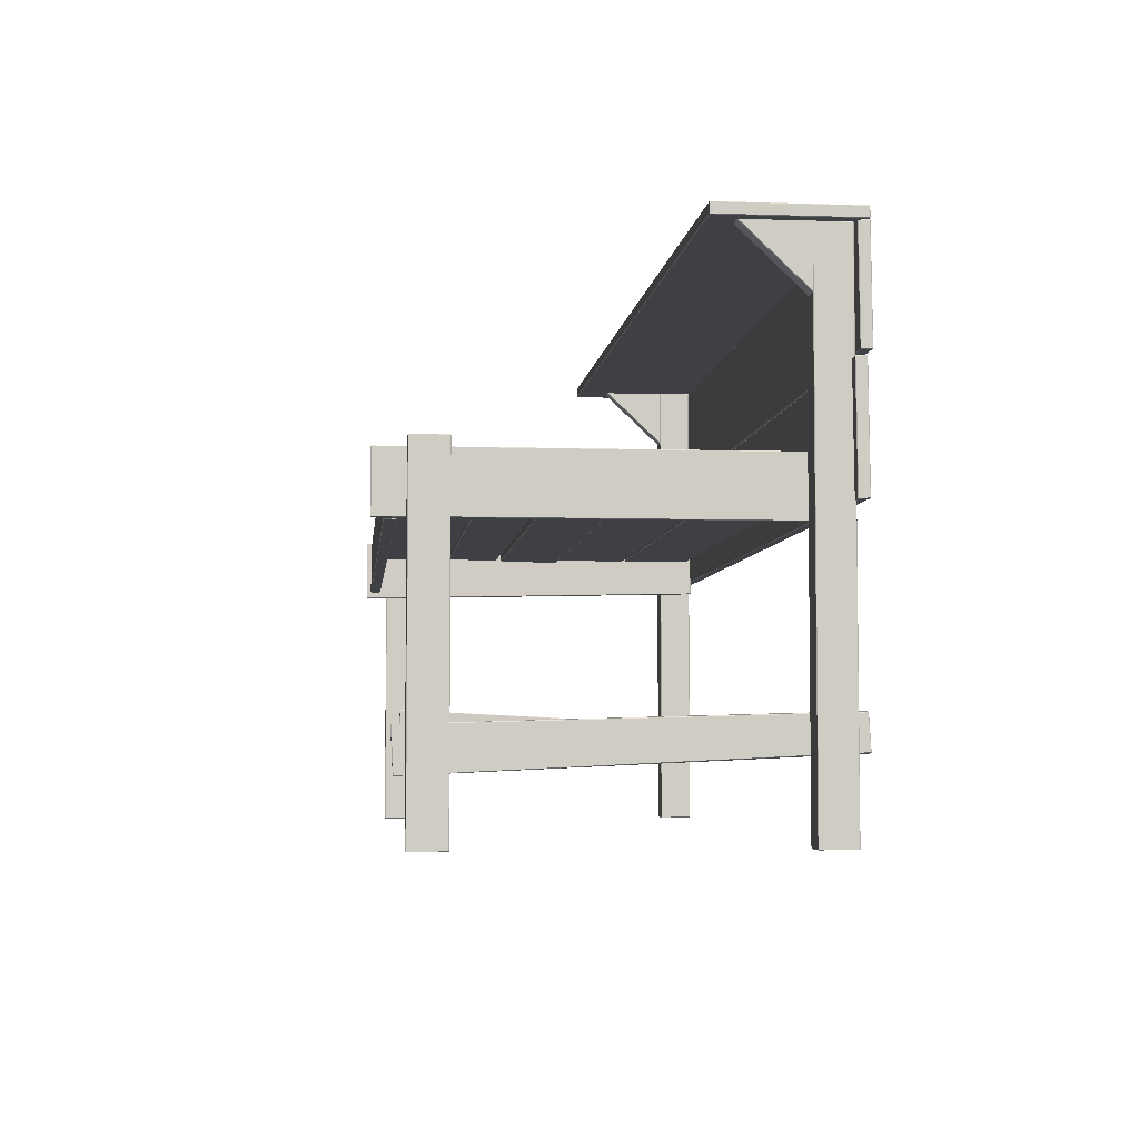
<metadata>
{"format":"obj","ext":"obj","renderer":"f3d","projection":"perspective","resolution":1024,"background":"white","views":[{"elev":-4.7,"azim":84.2,"up":"+Y"}]}
</metadata>
<code>
o Cube.017
v -0.8472 0.4764 -0.103
v -0.8472 0.4774 -0.104
v -0.8482 0.4764 -0.104
v -0.8505 0.4774 -0.362
v -0.8505 0.4764 -0.363
v -0.8515 0.4764 -0.362
v -0.8472 0.4588 -0.103
v -0.8482 0.4588 -0.104
v -0.8472 0.4578 -0.104
v -0.8505 0.4588 -0.363
v -0.8505 0.4578 -0.362
v -0.8515 0.4588 -0.362
v 0.8569 0.4764 -0.1204
v 0.8579 0.4764 -0.1215
v 0.8569 0.4774 -0.1214
v 0.8556 0.4764 -0.3634
v 0.8556 0.4774 -0.3624
v 0.8566 0.4764 -0.3624
v 0.8569 0.4578 -0.1214
v 0.8579 0.4588 -0.1215
v 0.8569 0.4588 -0.1204
v 0.8556 0.4578 -0.3624
v 0.8556 0.4588 -0.3634
v 0.8566 0.4588 -0.3624
v -0.7782 -0.4774 0.3201
v -0.7772 -0.4764 0.3201
v -0.7782 -0.4764 0.3211
v -0.7772 0.1273 0.3201
v -0.7782 0.1283 0.3201
v -0.7782 0.1273 0.3211
v -0.8088 -0.4774 0.3201
v -0.8088 -0.4764 0.3211
v -0.8098 -0.4764 0.3201
v -0.8088 0.1283 0.3201
v -0.8098 0.1273 0.3201
v -0.8088 0.1273 0.3211
v -0.7782 -0.4774 0.259
v -0.7782 -0.4764 0.258
v -0.7772 -0.4764 0.259
v -0.7782 0.1283 0.259
v -0.7772 0.1273 0.259
v -0.7782 0.1273 0.258
v -0.8088 -0.4774 0.259
v -0.8098 -0.4764 0.259
v -0.8088 -0.4764 0.258
v -0.8088 0.1283 0.259
v -0.8088 0.1273 0.258
v -0.8098 0.1273 0.259
v -0.7782 -0.4774 -0.2818
v -0.7772 -0.4764 -0.2818
v -0.7782 -0.4764 -0.2808
v -0.7772 0.4568 -0.2818
v -0.7782 0.4578 -0.2818
v -0.7782 0.4568 -0.2808
v -0.8254 -0.4774 -0.2818
v -0.8254 -0.4764 -0.2808
v -0.8264 -0.4764 -0.2818
v -0.8254 0.4578 -0.2818
v -0.8264 0.4568 -0.2818
v -0.8254 0.4568 -0.2808
v -0.7782 -0.4774 -0.3429
v -0.7782 -0.4764 -0.3439
v -0.7772 -0.4764 -0.3429
v -0.7782 0.4578 -0.3429
v -0.7772 0.4568 -0.3429
v -0.7782 0.4568 -0.3439
v -0.8254 -0.4774 -0.3429
v -0.8264 -0.4764 -0.3429
v -0.8254 -0.4764 -0.3439
v -0.8254 0.4578 -0.3429
v -0.8254 0.4568 -0.3439
v -0.8264 0.4568 -0.3429
v -0.7586 -0.002616 0.3641
v -0.7586 -0.003595 0.3631
v -0.7576 -0.002595 0.3631
v -0.7762 -0.003595 0.3631
v -0.7762 -0.002616 0.3641
v -0.7772 -0.002594 0.3631
v -0.7762 0.1156 0.3641
v -0.7762 0.1166 0.3631
v -0.7772 0.1157 0.3631
v -0.7586 0.01124 -0.3429
v -0.7586 0.01226 -0.3439
v -0.7576 0.01224 -0.3429
v -0.7586 0.1167 -0.3429
v -0.7576 0.1157 -0.3429
v -0.7586 0.1157 -0.3439
v -0.7772 0.01224 -0.3429
v -0.7762 0.01226 -0.3439
v -0.7762 0.01124 -0.3429
v -0.7772 0.1157 -0.3429
v -0.7762 0.1167 -0.3429
v -0.7762 0.1157 -0.3439
v -0.7605 0.1149 0.3631
v -0.7605 0.1139 0.3641
v -0.7595 0.1138 0.3631
v -0.7631 -0.3204 0.2928
v -0.7621 -0.3194 0.2927
v -0.7631 -0.3194 0.2937
v -0.7608 -0.2452 0.2891
v -0.7618 -0.2442 0.289
v -0.7618 -0.2452 0.2901
v -0.7762 -0.3202 0.2928
v -0.7762 -0.3191 0.2937
v -0.7772 -0.3192 0.2927
v -0.7749 -0.244 0.289
v -0.7759 -0.245 0.2891
v -0.7749 -0.2449 0.2901
v -0.7645 -0.3505 -0.3176
v -0.7645 -0.3495 -0.3186
v -0.7635 -0.3495 -0.3176
v -0.7631 -0.2743 -0.3213
v -0.7622 -0.2753 -0.3213
v -0.7632 -0.2753 -0.3223
v -0.7785 -0.3492 -0.3176
v -0.7775 -0.3493 -0.3186
v -0.7776 -0.3503 -0.3176
v -0.7772 -0.275 -0.3213
v -0.7762 -0.274 -0.3213
v -0.7762 -0.2751 -0.3223
v -0.7576 0.009937 0.354
v -0.7566 0.008937 0.354
v -0.7566 0.009937 0.355
v -0.7566 0.008937 0.3364
v -0.7576 0.009937 0.3364
v -0.7566 0.009937 0.3354
v -0.7576 0.1 0.3364
v -0.7566 0.101 0.3364
v -0.7566 0.09997 0.3354
v 0.7634 0.009937 0.354
v 0.7624 0.009937 0.355
v 0.7624 0.008937 0.354
v 0.7624 0.009937 0.3354
v 0.7634 0.009937 0.3364
v 0.7624 0.008937 0.3364
v 0.7634 0.1 0.3364
v 0.7624 0.09997 0.3354
v 0.7624 0.101 0.3364
v -0.7566 0.1018 0.354
v -0.7576 0.1008 0.354
v -0.7566 0.1009 0.355
v 0.7624 0.1009 0.355
v 0.7634 0.1008 0.354
v 0.7624 0.1018 0.354
v -0.7566 0.09997 0.3311
v -0.7566 0.101 0.3301
v -0.7576 0.09997 0.3301
v -0.7566 0.101 0.1933
v -0.7566 0.09997 0.1923
v -0.7576 0.09997 0.1933
v -0.7566 0.08231 0.3311
v -0.7576 0.08231 0.3301
v -0.7566 0.08131 0.3301
v -0.7566 0.08231 0.1923
v -0.7566 0.08131 0.1933
v -0.7576 0.08231 0.1933
v 0.7624 0.09997 0.3311
v 0.7634 0.09997 0.3301
v 0.7624 0.101 0.3301
v 0.7624 0.09997 0.1923
v 0.7624 0.101 0.1933
v 0.7634 0.09997 0.1933
v 0.7624 0.08131 0.3301
v 0.7634 0.08231 0.3301
v 0.7624 0.08231 0.3311
v 0.7624 0.08131 0.1933
v 0.7624 0.08231 0.1923
v 0.7634 0.08231 0.1933
v -0.7576 0.1 0.08456
v -0.7566 0.101 0.08456
v -0.7566 0.09997 0.08356
v -0.7576 0.08231 0.1858
v -0.7566 0.08131 0.1858
v -0.7566 0.08231 0.1868
v -0.7566 0.08231 0.08356
v -0.7566 0.08131 0.08456
v -0.7576 0.08231 0.08456
v 0.7634 0.1 0.08393
v 0.7624 0.09997 0.08293
v 0.7624 0.101 0.08393
v 0.7634 0.08231 0.1852
v 0.7624 0.08231 0.1862
v 0.7624 0.08131 0.1852
v 0.7624 0.08131 0.08393
v 0.7624 0.08231 0.08293
v 0.7634 0.08231 0.08393
v -0.7566 0.1075 0.1858
v -0.7576 0.1065 0.1858
v -0.7566 0.1066 0.1868
v 0.7624 0.1075 0.1852
v 0.7624 0.1066 0.1862
v 0.7634 0.1065 0.1852
v -0.7576 0.09816 0.07222
v -0.7566 0.09819 0.07322
v -0.7566 0.09916 0.07218
v -0.7576 0.09504 -0.04648
v -0.7566 0.09604 -0.04652
v -0.7566 0.09501 -0.04748
v -0.7576 0.08052 0.07285
v -0.7566 0.07952 0.07289
v -0.7566 0.08055 0.07385
v -0.7576 0.0774 -0.04585
v -0.7566 0.07737 -0.04685
v -0.7566 0.0764 -0.04581
v 0.7634 0.09816 0.07222
v 0.7624 0.09916 0.07218
v 0.7624 0.09819 0.07322
v 0.7634 0.09504 -0.04648
v 0.7624 0.09501 -0.04748
v 0.7624 0.09604 -0.04652
v 0.7634 0.08052 0.07285
v 0.7624 0.08055 0.07385
v 0.7624 0.07952 0.07289
v 0.7634 0.0774 -0.04585
v 0.7624 0.0764 -0.04581
v 0.7624 0.07737 -0.04685
v -0.7566 0.09997 -0.05085
v -0.7566 0.101 -0.05185
v -0.7576 0.09997 -0.05185
v -0.7566 0.101 -0.192
v -0.7566 0.09997 -0.193
v -0.7576 0.09997 -0.192
v -0.7566 0.08231 -0.05085
v -0.7576 0.08231 -0.05185
v -0.7566 0.08131 -0.05185
v -0.7566 0.08231 -0.193
v -0.7566 0.08131 -0.192
v -0.7576 0.08231 -0.192
v 0.7624 0.09997 -0.05085
v 0.7634 0.09997 -0.05185
v 0.7624 0.101 -0.05185
v 0.7624 0.09997 -0.193
v 0.7624 0.101 -0.192
v 0.7634 0.09997 -0.192
v 0.7624 0.08131 -0.05185
v 0.7634 0.08231 -0.05185
v 0.7624 0.08231 -0.05085
v 0.7624 0.08131 -0.192
v 0.7624 0.08231 -0.193
v 0.7634 0.08231 -0.192
v 0.784 -0.4774 0.3201
v 0.784 -0.4764 0.3211
v 0.783 -0.4764 0.3201
v 0.783 0.1273 0.3201
v 0.784 0.1273 0.3211
v 0.784 0.1283 0.3201
v 0.8312 -0.4774 0.3201
v 0.8322 -0.4764 0.3201
v 0.8312 -0.4764 0.3211
v 0.8312 0.1283 0.3201
v 0.8312 0.1273 0.3211
v 0.8322 0.1273 0.3201
v 0.784 -0.4774 0.259
v 0.783 -0.4764 0.259
v 0.784 -0.4764 0.258
v 0.784 0.1283 0.259
v 0.784 0.1273 0.258
v 0.783 0.1273 0.259
v 0.8312 -0.4774 0.259
v 0.8312 -0.4764 0.258
v 0.8322 -0.4764 0.259
v 0.8312 0.1283 0.259
v 0.8322 0.1273 0.259
v 0.8312 0.1273 0.258
v 0.784 -0.4774 -0.2818
v 0.784 -0.4764 -0.2808
v 0.783 -0.4764 -0.2818
v 0.783 0.4568 -0.2818
v 0.784 0.4568 -0.2808
v 0.784 0.4578 -0.2818
v 0.8312 -0.4774 -0.2818
v 0.8322 -0.4764 -0.2818
v 0.8312 -0.4764 -0.2808
v 0.8312 0.4578 -0.2818
v 0.8312 0.4568 -0.2808
v 0.8322 0.4568 -0.2818
v 0.784 -0.4774 -0.3429
v 0.783 -0.4764 -0.3429
v 0.784 -0.4764 -0.3439
v 0.784 0.4578 -0.3429
v 0.784 0.4568 -0.3439
v 0.783 0.4568 -0.3429
v 0.8312 -0.4774 -0.3429
v 0.8312 -0.4764 -0.3439
v 0.8322 -0.4764 -0.3429
v 0.8312 0.4578 -0.3429
v 0.8322 0.4568 -0.3429
v 0.8312 0.4568 -0.3439
v 0.7644 0.01226 0.3742
v 0.7634 0.01226 0.3732
v 0.7644 0.01126 0.3732
v 0.782 0.01126 0.3732
v 0.783 0.01226 0.3732
v 0.782 0.01226 0.3742
v 0.782 0.1156 0.3742
v 0.783 0.1157 0.3732
v 0.782 0.1166 0.3732
v 0.7644 0.01126 -0.3429
v 0.7634 0.01226 -0.3429
v 0.7644 0.01226 -0.3439
v 0.7644 0.1167 -0.3429
v 0.7644 0.1157 -0.3439
v 0.7634 0.1157 -0.3429
v 0.783 0.01226 -0.3429
v 0.782 0.01126 -0.3429
v 0.782 0.01226 -0.3439
v 0.783 0.1157 -0.3429
v 0.782 0.1157 -0.3439
v 0.782 0.1167 -0.3429
v 0.7663 0.1149 0.3732
v 0.7653 0.1138 0.3732
v 0.7663 0.1139 0.3742
v 0.7714 -0.3695 0.3377
v 0.7714 -0.3685 0.3387
v 0.7704 -0.3685 0.3377
v 0.7704 -0.2943 0.3416
v 0.7714 -0.2943 0.3426
v 0.7714 -0.2933 0.3416
v 0.782 -0.3695 0.3377
v 0.783 -0.3685 0.3377
v 0.782 -0.3685 0.3387
v 0.782 -0.2933 0.3416
v 0.782 -0.2943 0.3426
v 0.783 -0.2943 0.3416
v 0.7714 -0.3369 -0.3733
v 0.7704 -0.336 -0.3732
v 0.7714 -0.3358 -0.3742
v 0.7714 -0.2727 -0.3692
v 0.7714 -0.2737 -0.3702
v 0.7704 -0.2736 -0.3692
v 0.783 -0.3344 -0.3731
v 0.782 -0.3355 -0.3732
v 0.782 -0.3345 -0.3741
v 0.783 -0.2752 -0.3693
v 0.782 -0.275 -0.3703
v 0.782 -0.274 -0.3693
v -0.8472 0.4563 -0.3624
v -0.8472 0.4553 -0.3634
v -0.8482 0.4553 -0.3624
v -0.8472 0.4549 -0.3449
v -0.8482 0.4539 -0.3449
v -0.8472 0.4538 -0.3439
v 0.8556 0.4563 -0.3624
v 0.8566 0.4553 -0.3624
v 0.8556 0.4553 -0.3634
v 0.8556 0.4549 -0.3449
v 0.8556 0.4538 -0.3439
v 0.8566 0.4539 -0.3449
v -0.8472 0.2611 -0.3648
v -0.8482 0.2621 -0.3648
v -0.8472 0.2622 -0.3658
v -0.8472 0.2597 -0.3473
v -0.8472 0.2606 -0.3463
v -0.8482 0.2607 -0.3473
v 0.8556 0.2597 -0.3473
v 0.8566 0.2607 -0.3473
v 0.8556 0.2606 -0.3463
v 0.8556 0.2611 -0.3648
v 0.8556 0.2622 -0.3658
v 0.8566 0.2621 -0.3648
v -0.7566 0.09996 -0.1983
v -0.7566 0.101 -0.1993
v -0.7576 0.09996 -0.1993
v -0.7566 0.101 -0.3332
v -0.7566 0.09996 -0.3342
v -0.7576 0.09996 -0.3332
v -0.7566 0.08231 -0.1983
v -0.7576 0.08231 -0.1993
v -0.7566 0.08131 -0.1993
v -0.7566 0.08231 -0.3342
v -0.7566 0.08131 -0.3332
v -0.7576 0.08231 -0.3332
v 0.7624 0.09996 -0.1983
v 0.7634 0.09996 -0.1993
v 0.7624 0.101 -0.1993
v 0.7624 0.09996 -0.3342
v 0.7624 0.101 -0.3332
v 0.7634 0.09996 -0.3332
v 0.7624 0.08131 -0.1993
v 0.7634 0.08231 -0.1993
v 0.7624 0.08231 -0.1983
v 0.7624 0.08131 -0.3332
v 0.7624 0.08231 -0.3342
v 0.7634 0.08231 -0.3332
v -0.7852 0.3429 -0.286
v -0.7852 0.3432 -0.2868
v -0.7842 0.3445 -0.2858
v -0.8161 0.3429 -0.286
v -0.8171 0.3445 -0.2858
v -0.8161 0.3432 -0.2868
v -0.7852 0.4639 -0.158
v -0.7842 0.4635 -0.1598
v -0.7852 0.4645 -0.1582
v -0.8161 0.4639 -0.158
v -0.8161 0.4645 -0.1582
v -0.8171 0.4635 -0.1598
v -0.8171 0.4635 -0.2858
v -0.8161 0.4645 -0.2858
v -0.8161 0.4635 -0.2868
v -0.7852 0.4635 -0.2868
v -0.7852 0.4645 -0.2858
v -0.7842 0.4635 -0.2858
v 0.8305 0.338 -0.2937
v 0.8305 0.3383 -0.2944
v 0.8315 0.3396 -0.2934
v 0.7996 0.338 -0.2937
v 0.7986 0.3396 -0.2934
v 0.7996 0.3383 -0.2944
v 0.8305 0.4589 -0.1656
v 0.8315 0.4586 -0.1674
v 0.8305 0.4596 -0.1659
v 0.7996 0.4589 -0.1656
v 0.7996 0.4596 -0.1659
v 0.7986 0.4586 -0.1674
v 0.7986 0.4586 -0.2934
v 0.7996 0.4596 -0.2934
v 0.7996 0.4586 -0.2944
v 0.8305 0.4586 -0.2944
v 0.8305 0.4596 -0.2934
v 0.8315 0.4586 -0.2934
v -0.8579 0.0396 -0.3624
v -0.8569 0.03968 -0.3634
v -0.8569 0.0386 -0.3624
v -0.8569 0.03718 -0.3449
v -0.8569 0.0381 -0.3439
v -0.8579 0.03819 -0.3449
v 0.8523 0.03968 -0.3604
v 0.8533 0.0396 -0.3594
v 0.8523 0.0386 -0.3594
v -0.8579 0.2519 -0.36
v -0.8569 0.2529 -0.36
v -0.8569 0.252 -0.361
v 0.8523 0.252 -0.3581
v 0.8523 0.2529 -0.357
v 0.8533 0.2519 -0.3571
v -0.8579 0.2505 -0.3425
v -0.8569 0.2504 -0.3415
v -0.8569 0.2515 -0.3425
v 0.8523 0.2504 -0.3385
v 0.8533 0.2505 -0.3395
v 0.8523 0.2515 -0.3395
v 0.8523 0.0381 -0.3409
v 0.8523 0.03718 -0.3419
v 0.8533 0.03819 -0.3419
f 17 4 2 15
f 20 24 18 14
f 31 43 37 25
f 23 10 5 16
f 3 6 12 8
f 22 19 9 11
f 39 41 28 26
f 45 47 42 38
f 55 67 61 49
f 46 34 29 40
f 27 30 36 32
f 33 35 48 44
f 63 65 52 50
f 69 71 66 62
f 76 90 82 74
f 70 58 53 64
f 51 54 60 56
f 57 59 72 68
f 73 95 79 77
f 103 117 109 97
f 78 81 91 88
f 86 96 75 84
f 89 93 87 83
f 92 80 94 85
f 113 100 98 111
f 116 120 114 110
f 124 135 132 122
f 119 106 101 112
f 99 102 108 104
f 118 115 105 107
f 121 140 127 125
f 139 144 138 128
f 137 133 126 129
f 134 136 143 130
f 151 165 157 145
f 141 123 131 142
f 161 148 146 159
f 164 168 162 158
f 188 169 177 172
f 167 154 149 160
f 147 150 156 152
f 166 163 153 155
f 187 190 180 170
f 183 173 176 184
f 193 196 202 199
f 174 182 191 189
f 185 175 171 179
f 181 186 178 192
f 197 195 206 210
f 200 204 215 213
f 223 237 229 217
f 205 211 214 208
f 216 203 198 209
f 201 212 207 194
f 233 220 218 231
f 247 241 253 259
f 236 240 234 230
f 239 226 221 232
f 219 222 228 224
f 238 235 225 227
f 254 243 244 258
f 260 255 257 264
f 271 265 277 283
f 262 256 246 250
f 242 249 251 245
f 248 261 263 252
f 278 267 268 282
f 284 279 281 288
f 292 291 298 305
f 286 280 270 274
f 266 273 275 269
f 272 285 287 276
f 325 332 319 313
f 293 304 307 296
f 309 301 310 297
f 299 290 311 303
f 306 300 302 308
f 289 294 295 312
f 326 315 316 330
f 333 327 329 335
f 340 346 343 337
f 328 318 322 336
f 314 321 323 317
f 320 331 334 324
f 348 356 360 344
f 367 381 373 361
f 359 351 338 345
f 355 352 349 358
f 347 342 353 357
f 339 350 354 341
f 377 364 362 375
f 380 384 378 374
f 394 388 385 391
f 383 370 365 376
f 363 366 372 368
f 382 379 369 371
f 412 406 403 409
f 396 397 389
f 387 402 392
f 398 395 393 401
f 390 399 400 386
f 430 421 426 436
f 414 415 407
f 405 420 410
f 416 413 411 419
f 408 417 418 404
f 422 432 433 427
f 443 424 423 429
f 442 439 437 425
f 440 444 428 435
f 434 431 438 441
f 1 2 3
f 4 5 6
f 7 8 9
f 10 11 12
f 13 14 15
f 16 17 18
f 19 20 21
f 22 23 24
f 25 26 27
f 28 29 30
f 31 32 33
f 34 35 36
f 37 38 39
f 40 41 42
f 43 44 45
f 46 47 48
f 49 50 51
f 52 53 54
f 55 56 57
f 58 59 60
f 61 62 63
f 64 65 66
f 67 68 69
f 70 71 72
f 73 74 75
f 76 77 78
f 79 80 81
f 82 83 84
f 85 86 87
f 88 89 90
f 91 92 93
f 94 95 96
f 97 98 99
f 100 101 102
f 103 104 105
f 106 107 108
f 109 110 111
f 112 113 114
f 115 116 117
f 118 119 120
f 121 122 123
f 124 125 126
f 127 128 129
f 130 131 132
f 133 134 135
f 136 137 138
f 139 140 141
f 142 143 144
f 145 146 147
f 148 149 150
f 151 152 153
f 154 155 156
f 157 158 159
f 160 161 162
f 163 164 165
f 166 167 168
f 169 170 171
f 172 173 174
f 175 176 177
f 178 179 180
f 181 182 183
f 184 185 186
f 187 188 189
f 190 191 192
f 193 194 195
f 196 197 198
f 199 200 201
f 202 203 204
f 205 206 207
f 208 209 210
f 211 212 213
f 214 215 216
f 217 218 219
f 220 221 222
f 223 224 225
f 226 227 228
f 229 230 231
f 232 233 234
f 235 236 237
f 238 239 240
f 241 242 243
f 244 245 246
f 247 248 249
f 250 251 252
f 253 254 255
f 256 257 258
f 259 260 261
f 262 263 264
f 265 266 267
f 268 269 270
f 271 272 273
f 274 275 276
f 277 278 279
f 280 281 282
f 283 284 285
f 286 287 288
f 289 290 291
f 292 293 294
f 295 296 297
f 298 299 300
f 301 302 303
f 304 305 306
f 307 308 309
f 310 311 312
f 313 314 315
f 316 317 318
f 319 320 321
f 322 323 324
f 325 326 327
f 328 329 330
f 331 332 333
f 334 335 336
f 337 338 339
f 340 341 342
f 343 344 345
f 346 347 348
f 349 350 351
f 352 353 354
f 355 356 357
f 358 359 360
f 361 362 363
f 364 365 366
f 367 368 369
f 370 371 372
f 373 374 375
f 376 377 378
f 379 380 381
f 382 383 384
f 385 386 387
f 388 389 390
f 391 392 393
f 394 395 396
f 397 398 399
f 400 401 402
f 403 404 405
f 406 407 408
f 409 410 411
f 412 413 414
f 415 416 417
f 418 419 420
f 421 422 423
f 424 425 426
f 427 428 429
f 430 431 432
f 433 434 435
f 436 437 438
f 439 440 441
f 442 443 444
f 7 1 3 8
f 2 4 6 3
f 5 10 12 6
f 11 9 8 12
f 24 20 19 22
f 13 21 20 14
f 23 16 18 24
f 17 15 14 18
f 21 7 9 19
f 16 5 4 17
f 10 23 22 11
f 1 13 15 2
f 31 25 27 32
f 26 28 30 27
f 29 34 36 30
f 35 33 32 36
f 43 31 33 44
f 34 46 48 35
f 47 45 44 48
f 37 43 45 38
f 46 40 42 47
f 41 39 38 42
f 25 37 39 26
f 40 29 28 41
f 55 49 51 56
f 50 52 54 51
f 53 58 60 54
f 59 57 56 60
f 67 55 57 68
f 58 70 72 59
f 71 69 68 72
f 61 67 69 62
f 70 64 66 71
f 65 63 62 66
f 49 61 63 50
f 64 53 52 65
f 76 74 73 77
f 81 78 77 79
f 93 89 88 91
f 82 90 89 83
f 92 85 87 93
f 86 84 83 87
f 90 76 78 88
f 80 92 91 81
f 74 82 84 75
f 94 80 79 95
f 95 73 75 96
f 96 86 85 94
f 103 97 99 104
f 98 100 102 99
f 101 106 108 102
f 107 105 104 108
f 120 116 115 118
f 109 117 116 110
f 119 112 114 120
f 113 111 110 114
f 117 103 105 115
f 112 101 100 113
f 106 119 118 107
f 97 109 111 98
f 124 122 121 125
f 129 126 125 127
f 136 134 133 137
f 132 135 134 130
f 135 124 126 133
f 128 138 137 129
f 122 132 131 123
f 141 142 144 139
f 140 121 123 141
f 139 128 127 140
f 143 136 138 144
f 142 131 130 143
f 151 145 147 152
f 146 148 150 147
f 149 154 156 150
f 155 153 152 156
f 168 164 163 166
f 157 165 164 158
f 167 160 162 168
f 161 159 158 162
f 165 151 153 163
f 160 149 148 161
f 154 167 166 155
f 145 157 159 146
f 171 175 177 169
f 176 173 172 177
f 186 181 183 184
f 185 179 178 186
f 182 174 173 183
f 179 171 170 180
f 175 185 184 176
f 189 191 190 187
f 188 172 174 189
f 187 170 169 188
f 181 192 191 182
f 180 190 192 178
f 201 194 193 199
f 198 203 202 196
f 207 212 211 205
f 216 209 208 214
f 212 201 200 213
f 209 198 197 210
f 203 216 215 204
f 194 207 206 195
f 195 197 196 193
f 204 200 199 202
f 205 208 210 206
f 213 215 214 211
f 223 217 219 224
f 218 220 222 219
f 221 226 228 222
f 227 225 224 228
f 240 236 235 238
f 229 237 236 230
f 239 232 234 240
f 233 231 230 234
f 237 223 225 235
f 232 221 220 233
f 226 239 238 227
f 217 229 231 218
f 249 242 241 247
f 242 245 244 243
f 245 251 250 246
f 251 249 248 252
f 261 248 247 259
f 252 263 262 250
f 263 261 260 264
f 255 260 259 253
f 264 257 256 262
f 257 255 254 258
f 243 254 253 241
f 258 244 246 256
f 273 266 265 271
f 266 269 268 267
f 269 275 274 270
f 275 273 272 276
f 285 272 271 283
f 276 287 286 274
f 287 285 284 288
f 279 284 283 277
f 288 281 280 286
f 281 279 278 282
f 267 278 277 265
f 282 268 270 280
f 294 289 291 292
f 295 294 293 296
f 307 304 306 308
f 300 306 305 298
f 308 302 301 309
f 302 300 299 303
f 304 293 292 305
f 296 307 309 297
f 290 299 298 291
f 312 295 297 310
f 311 290 289 312
f 303 311 310 301
f 321 314 313 319
f 314 317 316 315
f 317 323 322 318
f 323 321 320 324
f 334 331 333 335
f 327 333 332 325
f 335 329 328 336
f 329 327 326 330
f 331 320 319 332
f 330 316 318 328
f 324 334 336 322
f 315 326 325 313
f 340 337 339 341
f 343 346 348 344
f 360 356 355 358
f 354 350 349 352
f 338 351 350 339
f 353 342 341 354
f 347 357 356 348
f 359 345 344 360
f 346 340 342 347
f 337 343 345 338
f 351 359 358 349
f 357 353 352 355
f 367 361 363 368
f 362 364 366 363
f 365 370 372 366
f 371 369 368 372
f 384 380 379 382
f 373 381 380 374
f 383 376 378 384
f 377 375 374 378
f 381 367 369 379
f 376 365 364 377
f 370 383 382 371
f 361 373 375 362
f 388 394 396 389
f 399 390 389 397
f 385 388 390 386
f 402 387 386 400
f 387 392 391 385
f 401 393 392 402
f 398 401 400 399
f 395 398 397 396
f 393 395 394 391
f 406 412 414 407
f 417 408 407 415
f 403 406 408 404
f 420 405 404 418
f 405 410 409 403
f 419 411 410 420
f 416 419 418 417
f 413 416 415 414
f 411 413 412 409
f 423 424 426 421
f 429 423 422 427
f 421 430 432 422
f 433 432 431 434
f 430 436 438 431
f 437 439 441 438
f 425 437 436 426
f 440 435 434 441
f 439 442 444 440
f 443 429 428 444
f 424 443 442 425
f 427 433 435 428
f 7 21 13 1

</code>
